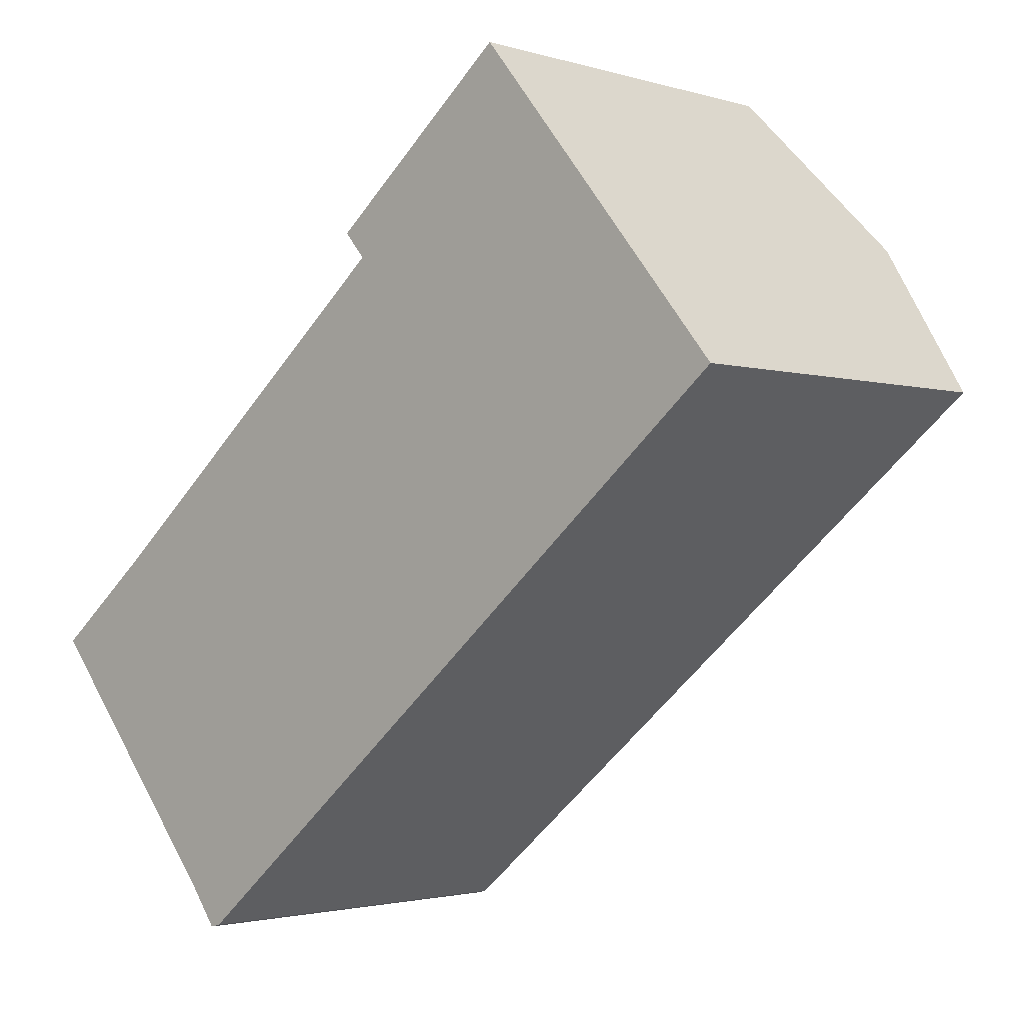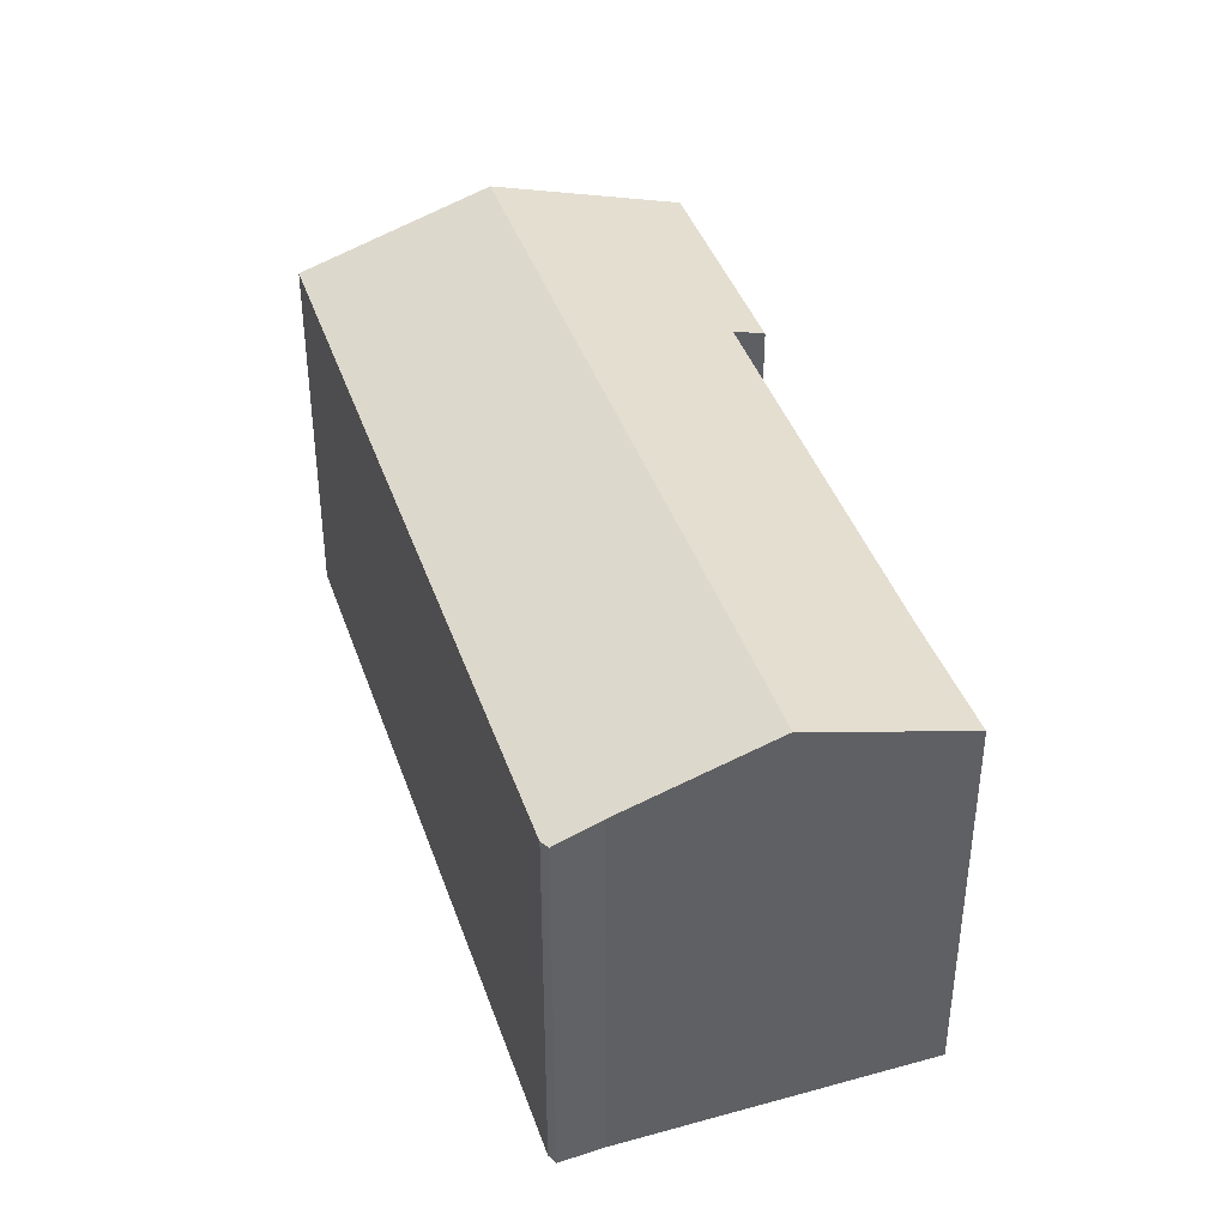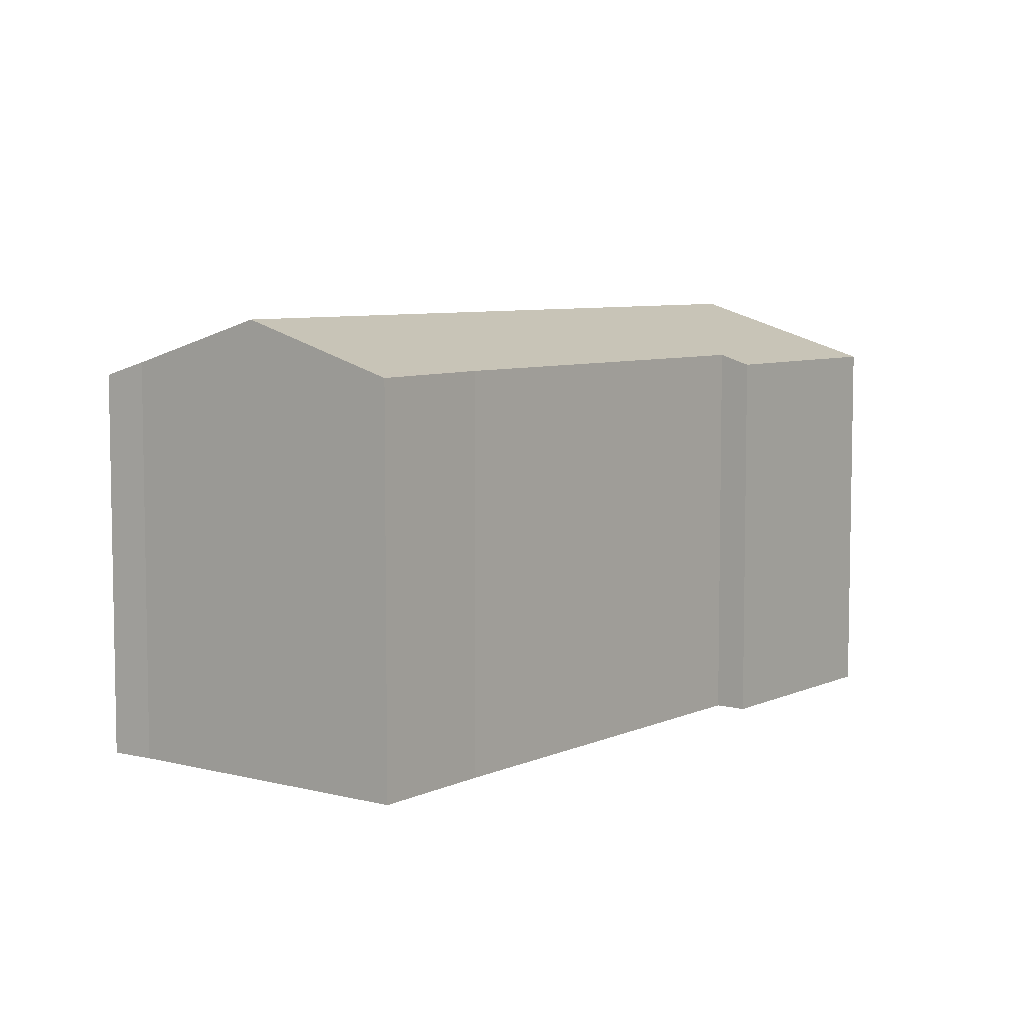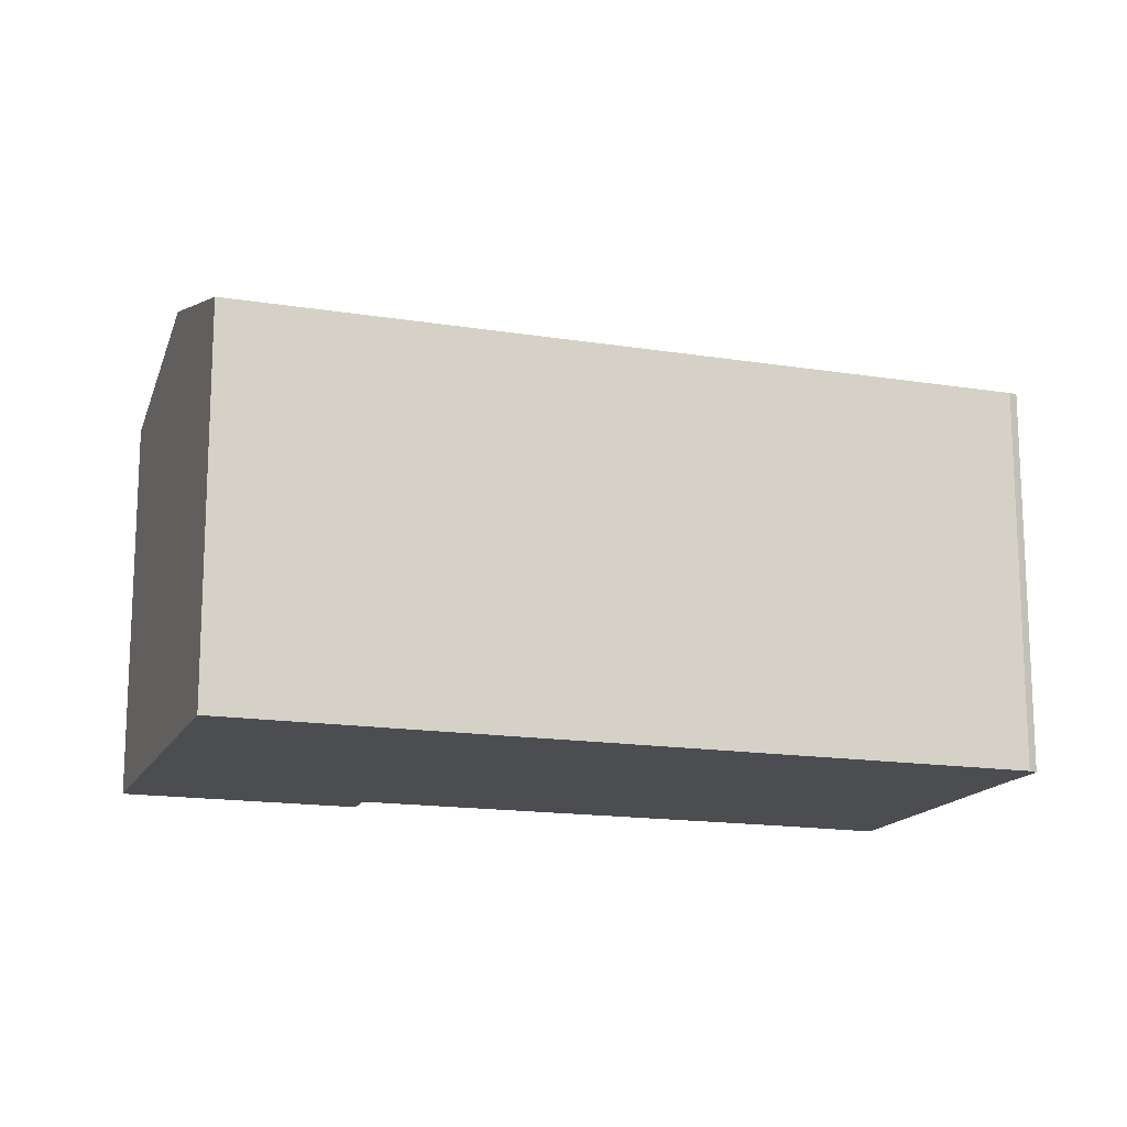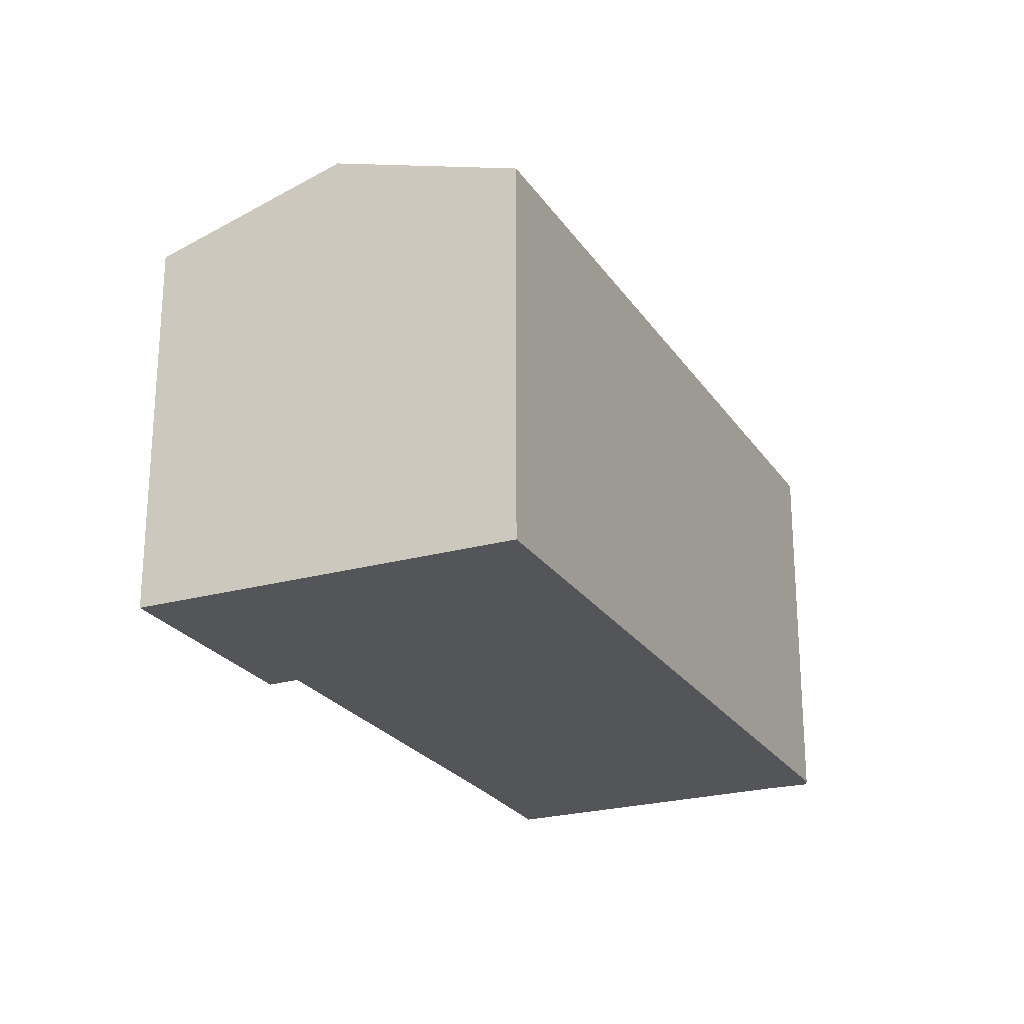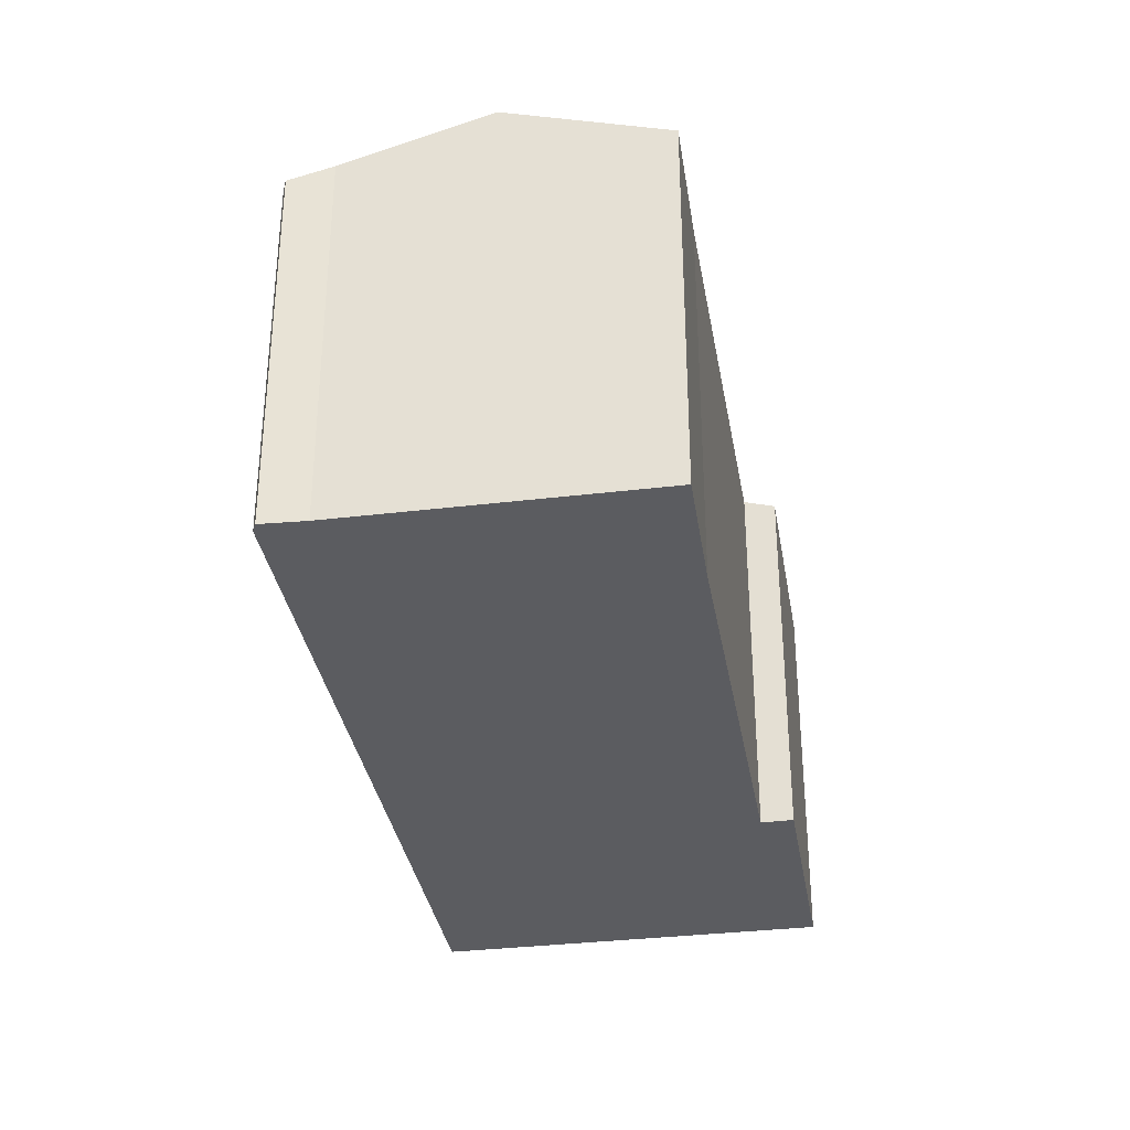
<metadata>
{"format":"obj","ext":"obj","renderer":"f3d","projection":"perspective","resolution":1024,"background":"white","views":[{"elev":-2.1,"azim":42.6,"up":"+Z"},{"elev":41.2,"azim":-148.1,"up":"+Y"},{"elev":6.7,"azim":-92.2,"up":"+Y"},{"elev":-15.8,"azim":121.7,"up":"+Y"},{"elev":-24.0,"azim":75.5,"up":"+Y"},{"elev":-34.7,"azim":-120.3,"up":"+Y"}]}
</metadata>
<code>
v  4.259 8.495 -5.178
v  5.057 8.175 -5.896
v  4.834 8.204 -5.956
v  18.14 8.198 5.06
v  2.234 9.452 -2.716
v  15.51 9.452 8.294
v  8.903 8.186 8.293
v  12.84 8.186 11.56
v  9.354 8.396 7.761
v  2.222 8.41 1.783
v  0.19 8.485 -0.23
v  0 8.396 5.141e-16
v  2.222 -1.092e-16 1.783
v  0 0 0
v  9.354 -4.752e-16 7.761
v  8.903 -5.078e-16 8.293
v  12.84 -7.078e-16 11.56
v  4.259 3.171e-16 -5.178
v  4.834 3.647e-16 -5.956
v  0.19 1.408e-17 -0.23
v  2.234 1.663e-16 -2.716
v  18.14 -3.098e-16 5.06
v  15.51 -5.079e-16 8.294
v  5.057 3.61e-16 -5.896
g defaultobject
f 1 2 3
f 2 1 4
f 4 1 5
f 4 5 6
f 6 7 8
f 7 6 9
f 9 6 5
f 9 5 10
f 10 5 11
f 10 11 12
f 12 13 10
f 13 12 14
f 13 9 10
f 9 13 15
f 16 8 7
f 8 16 17
f 15 7 9
f 7 15 16
f 3 18 1
f 18 3 19
f 18 5 1
f 5 18 11
f 11 18 12
f 12 18 20
f 12 20 14
f 20 18 21
f 17 6 8
f 6 17 4
f 4 17 22
f 22 17 23
f 22 2 4
f 2 22 24
f 2 19 3
f 19 2 24
f 24 18 19
f 18 24 22
f 18 22 21
f 21 22 20
f 20 22 14
f 14 22 13
f 13 22 15
f 15 22 23
f 15 23 16
f 16 23 17

</code>
